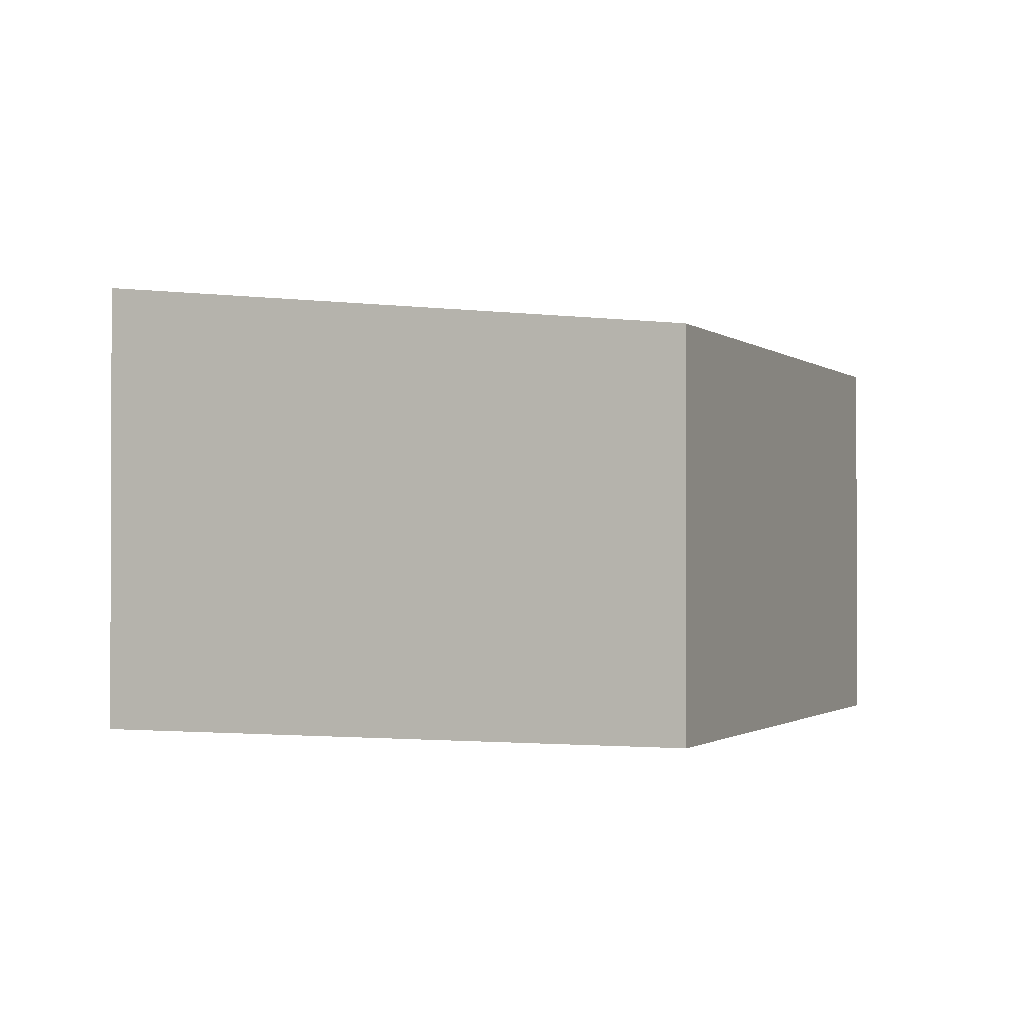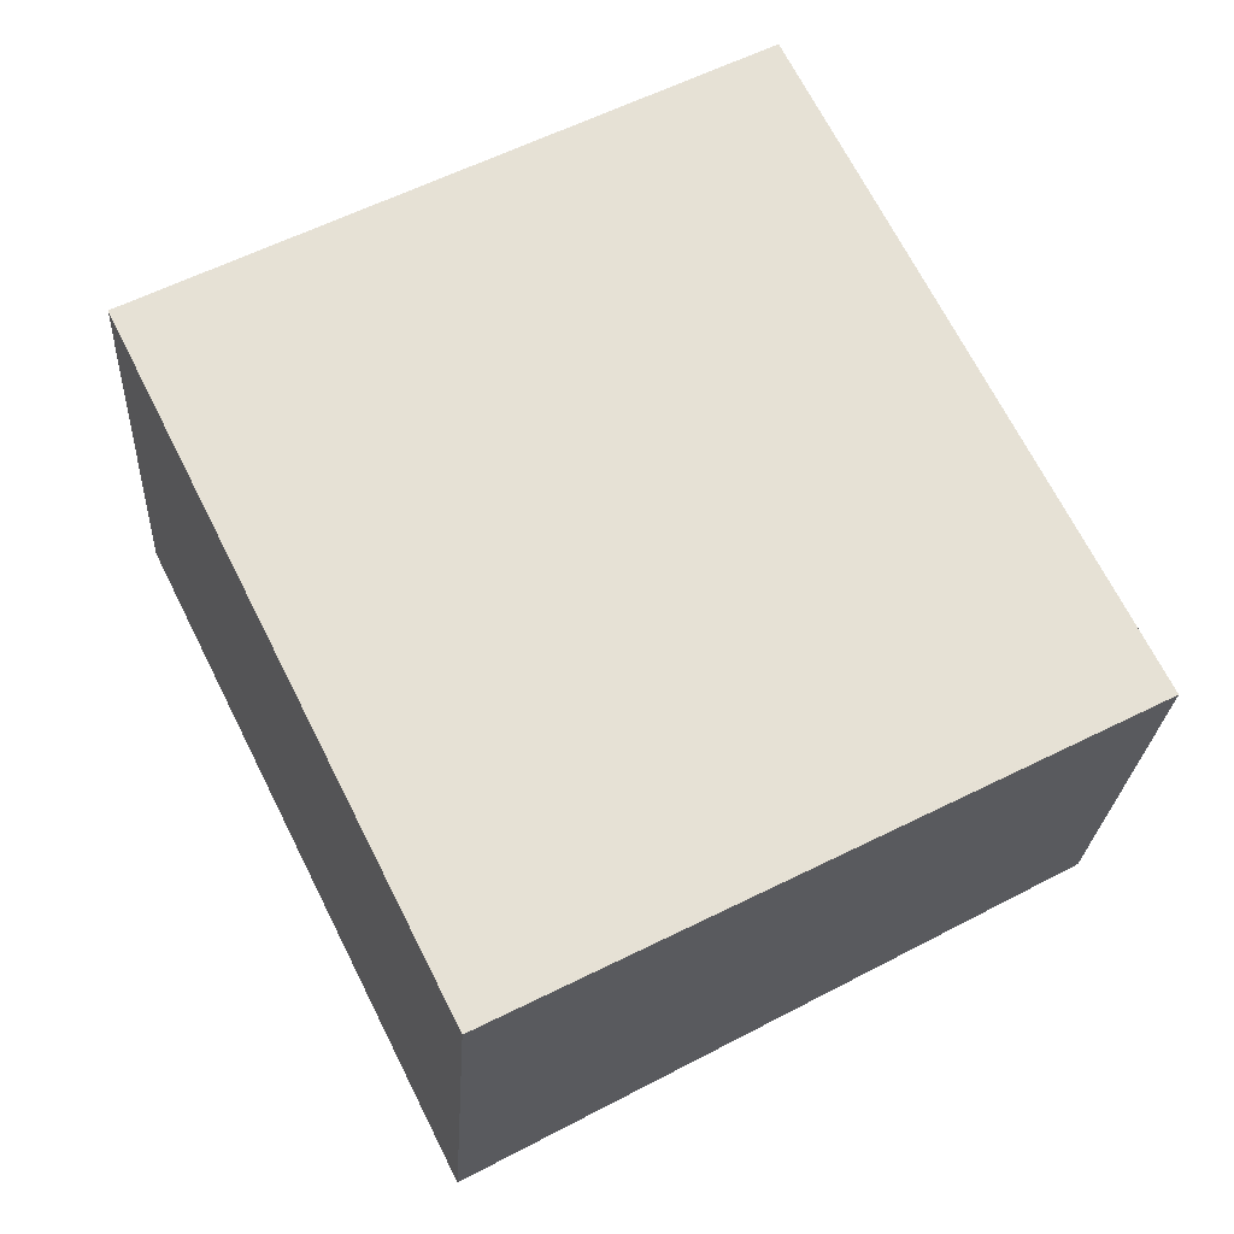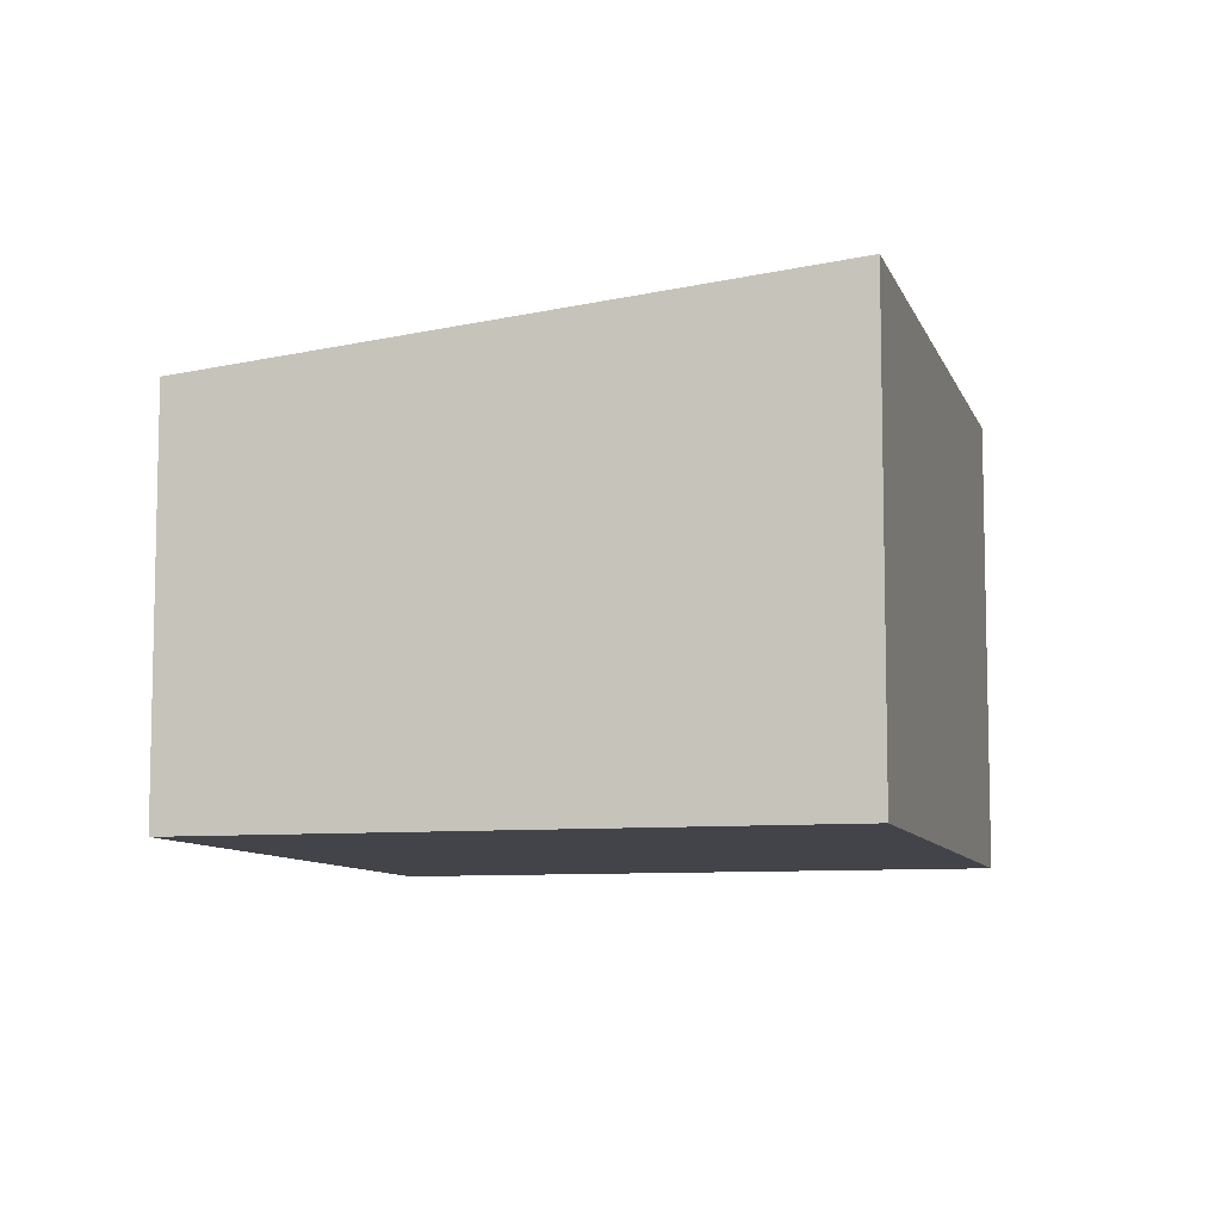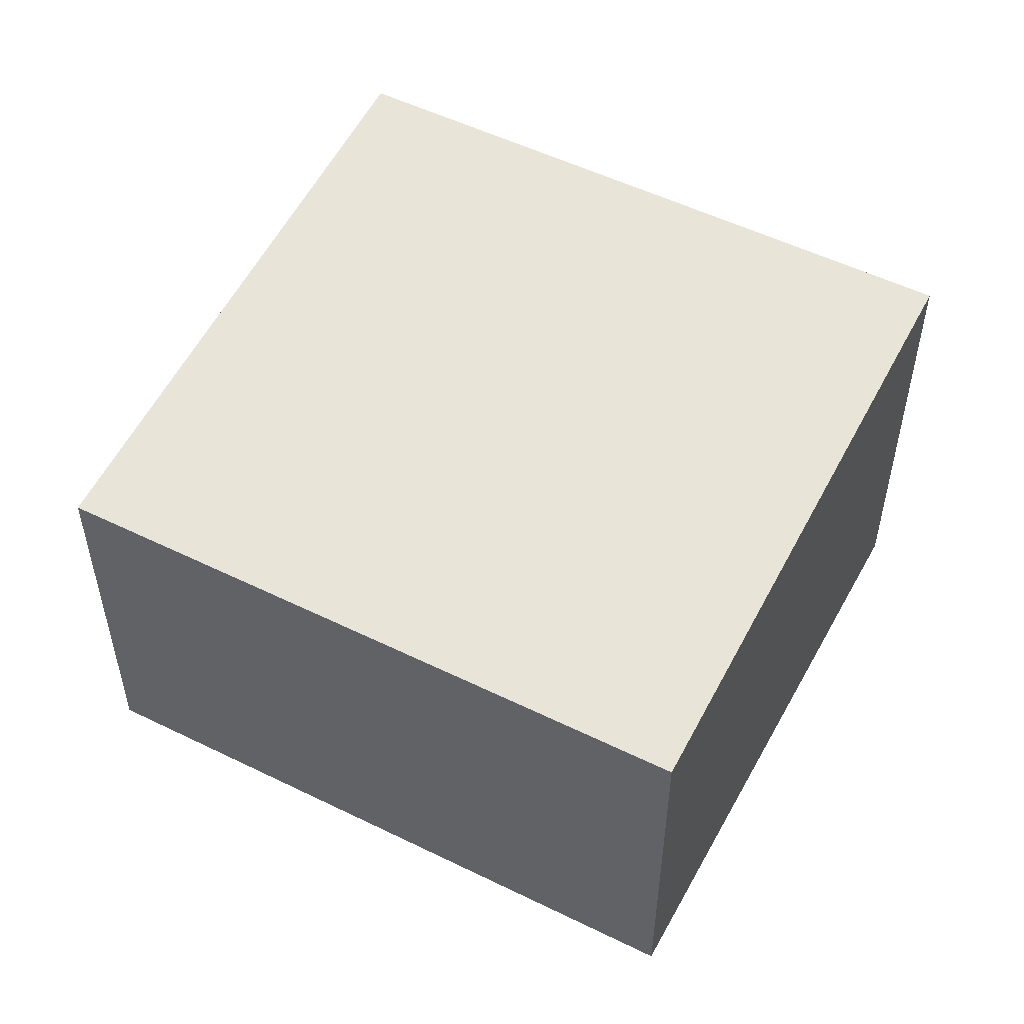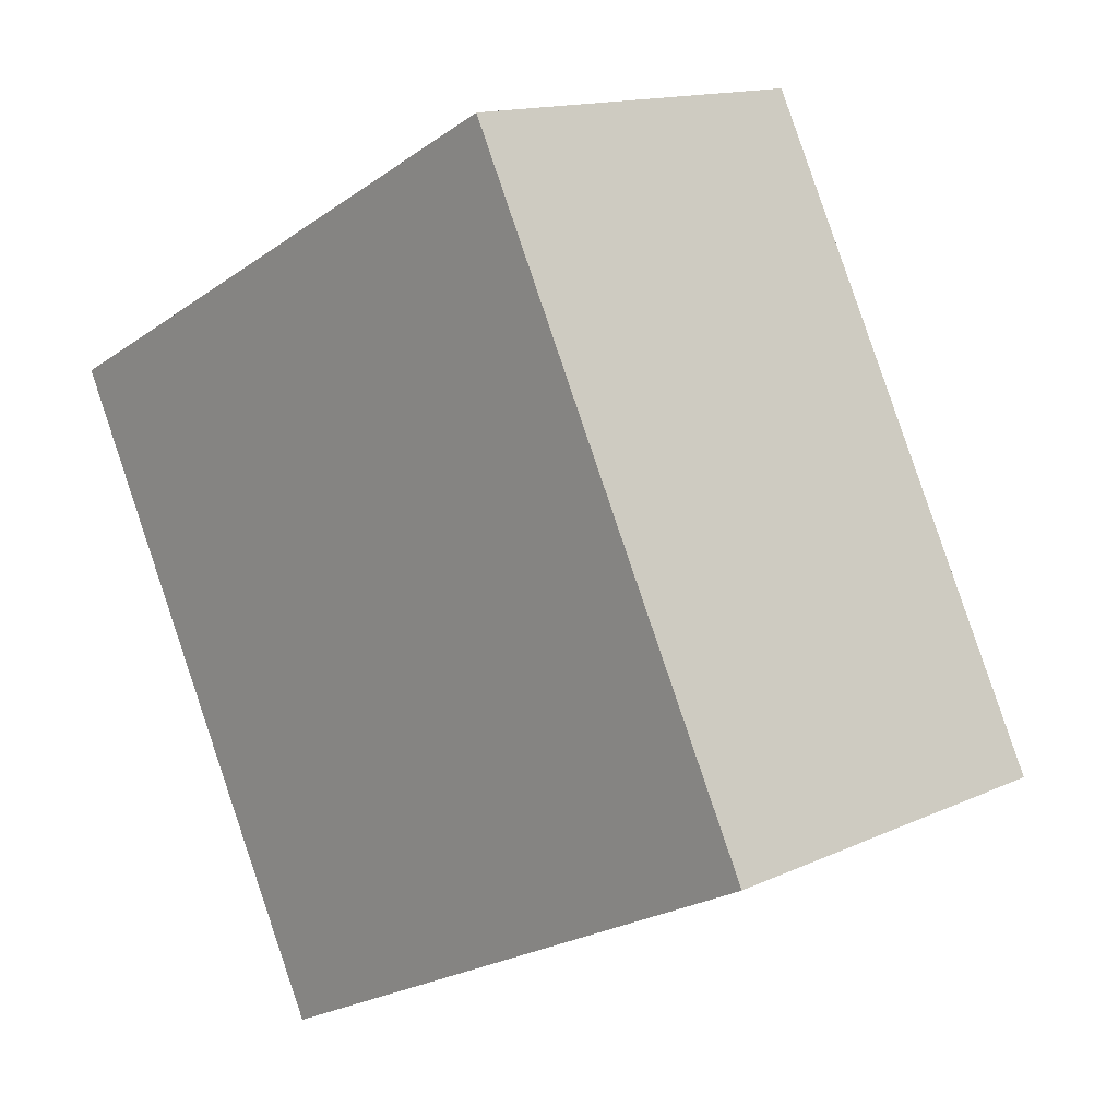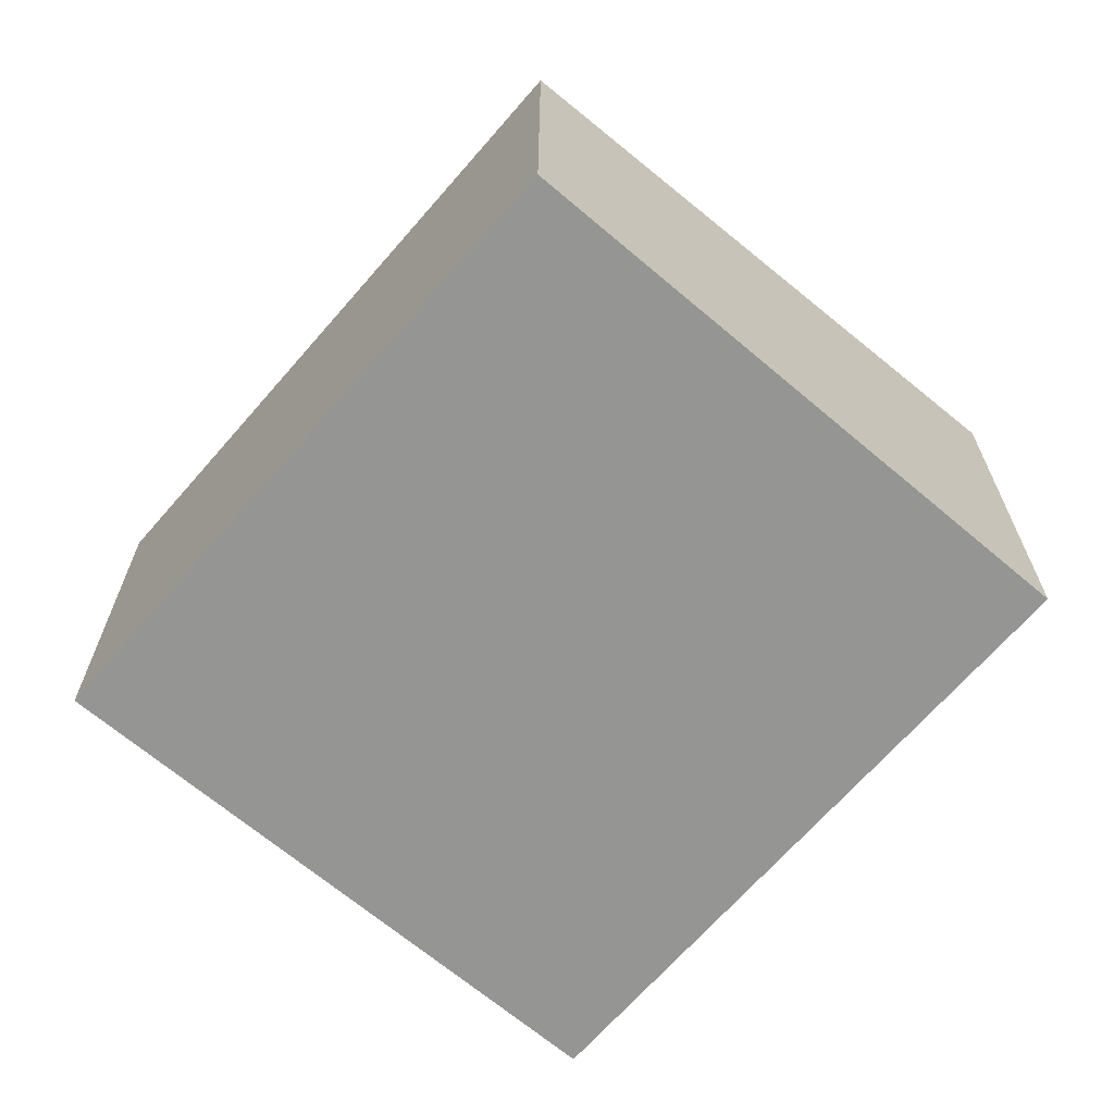
<metadata>
{"format":"obj","ext":"obj","renderer":"f3d","projection":"perspective","resolution":1024,"background":"white","views":[{"elev":-1.2,"azim":-4.5,"up":"+Y"},{"elev":-24.5,"azim":-3.3,"up":"+Z"},{"elev":-8.5,"azim":168.1,"up":"+Y"},{"elev":53.3,"azim":91.1,"up":"+Y"},{"elev":14.1,"azim":44.3,"up":"+Z"},{"elev":-67.3,"azim":112.5,"up":"+Y"}]}
</metadata>
<code>
v  5.725 2.635 -2.13
v  6.506e-05 3.046 -9.657e-05
v  3.71 2.635 1.903
v  2.015 3.046 -4.032
v  5.725 1.304e-16 -2.13
v  0 0 0
v  2.015 2.469e-16 -4.032
v  3.71 -1.165e-16 1.903
g defaultobject
f 1 2 3
f 2 1 4
f 5 6 7
f 6 5 8
f 2 7 6
f 7 2 4
f 4 5 7
f 5 4 1
f 5 3 8
f 3 5 1
f 8 2 6
f 2 8 3

</code>
